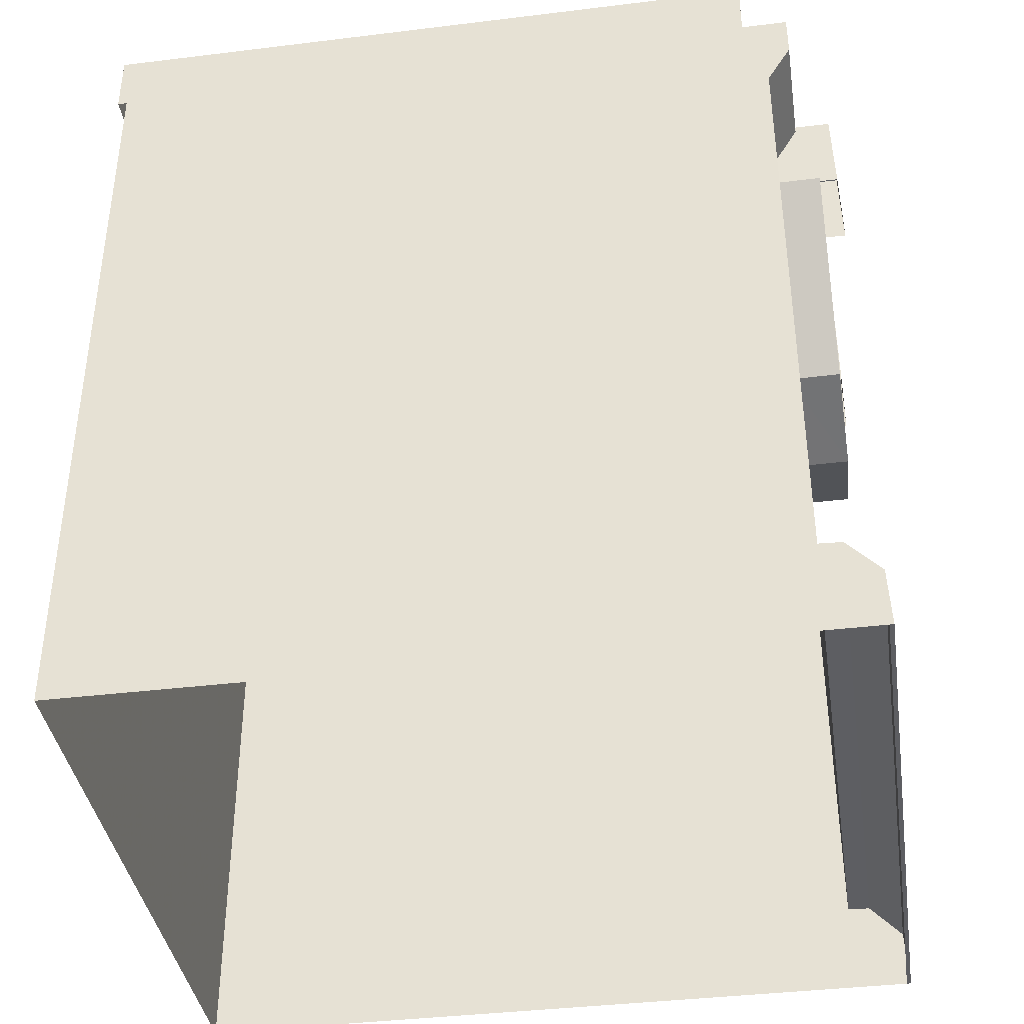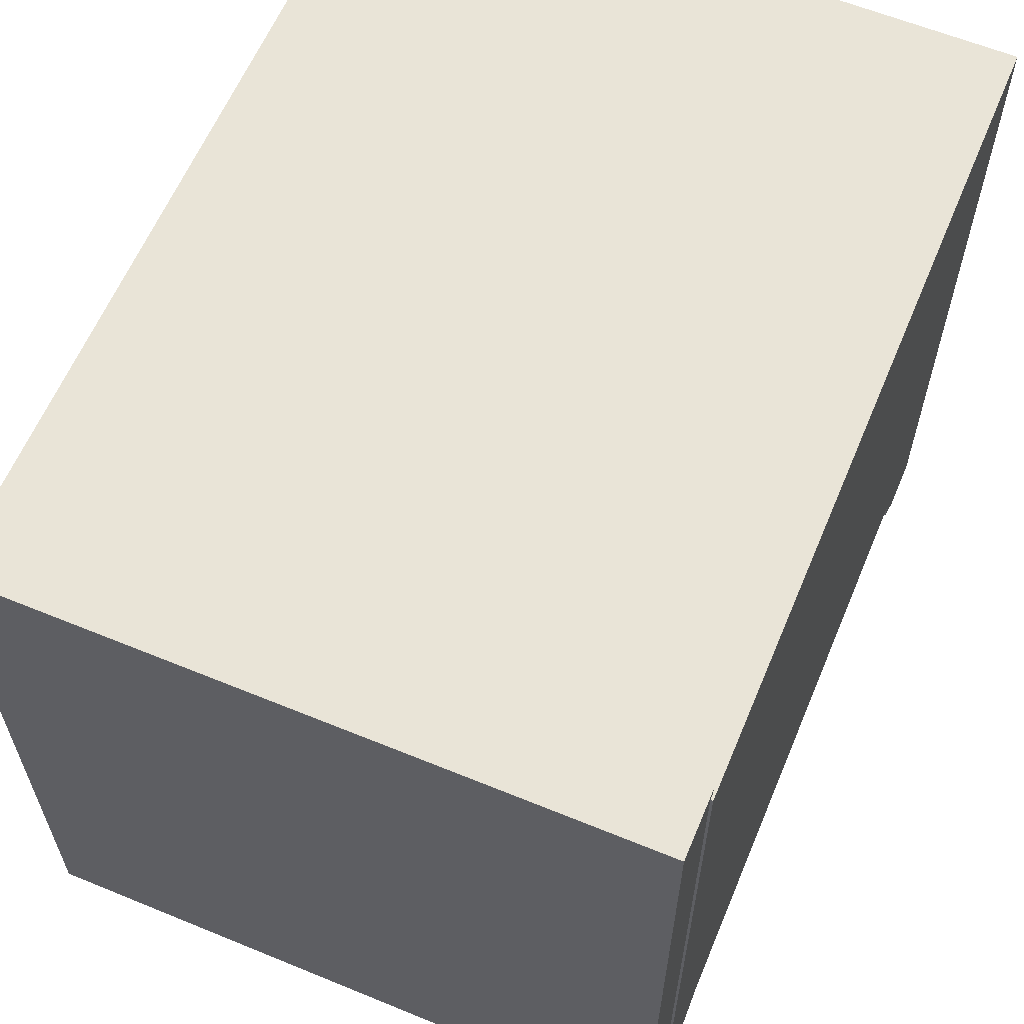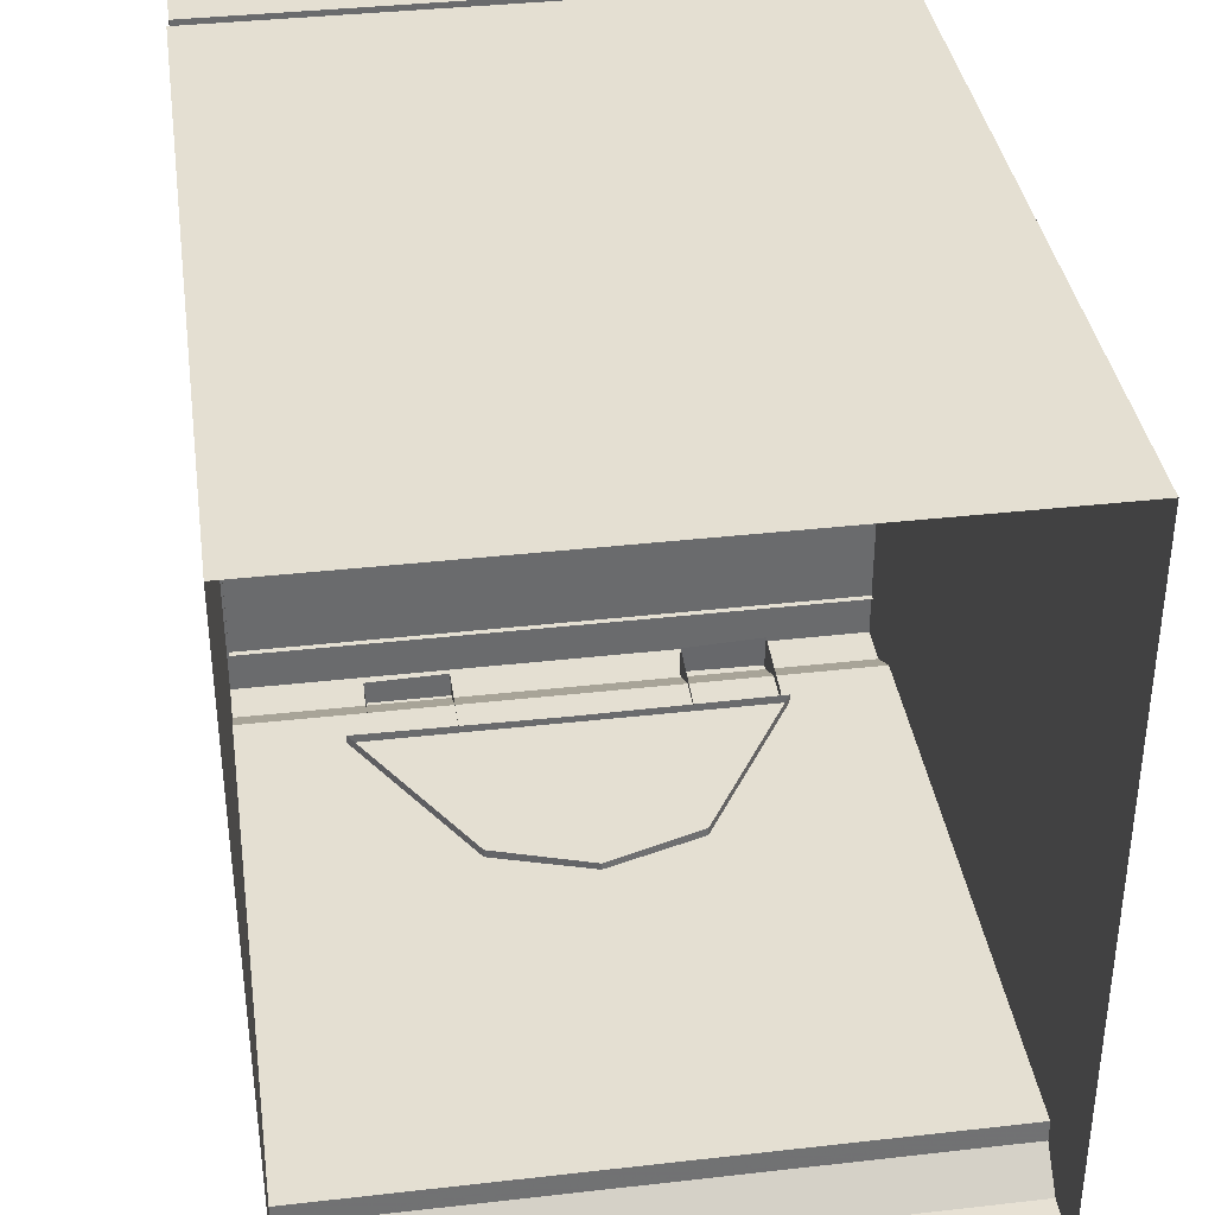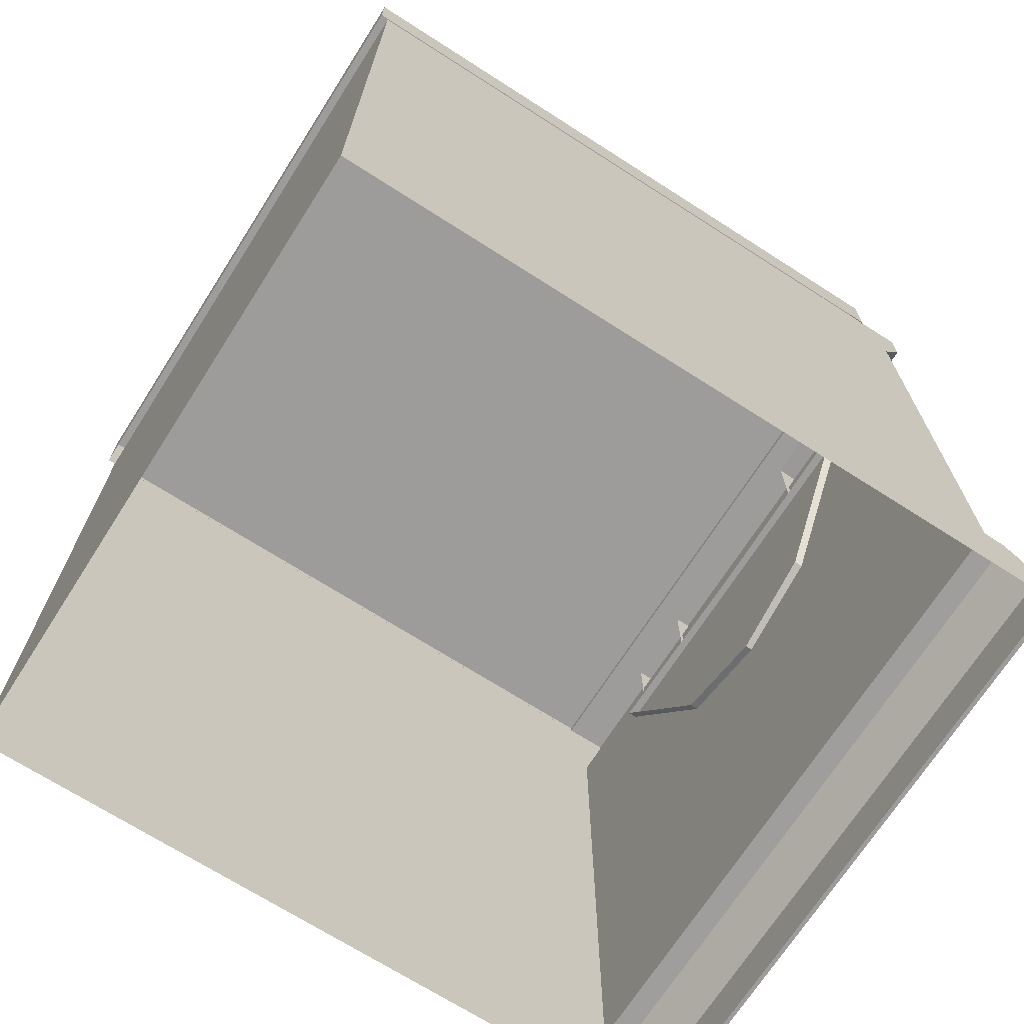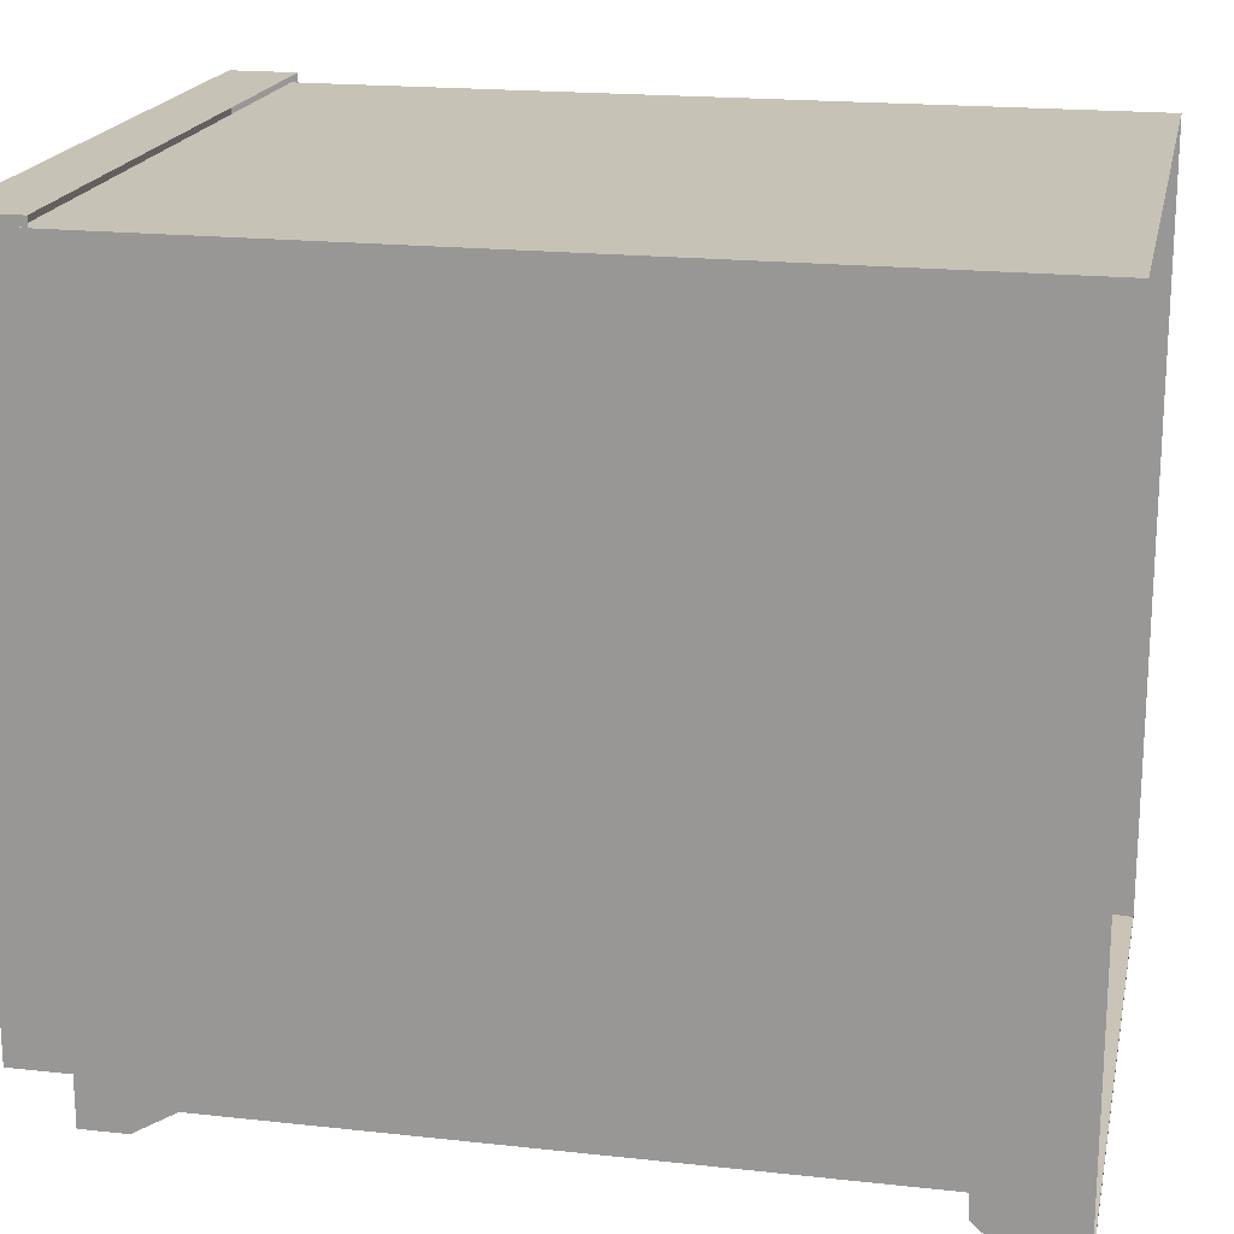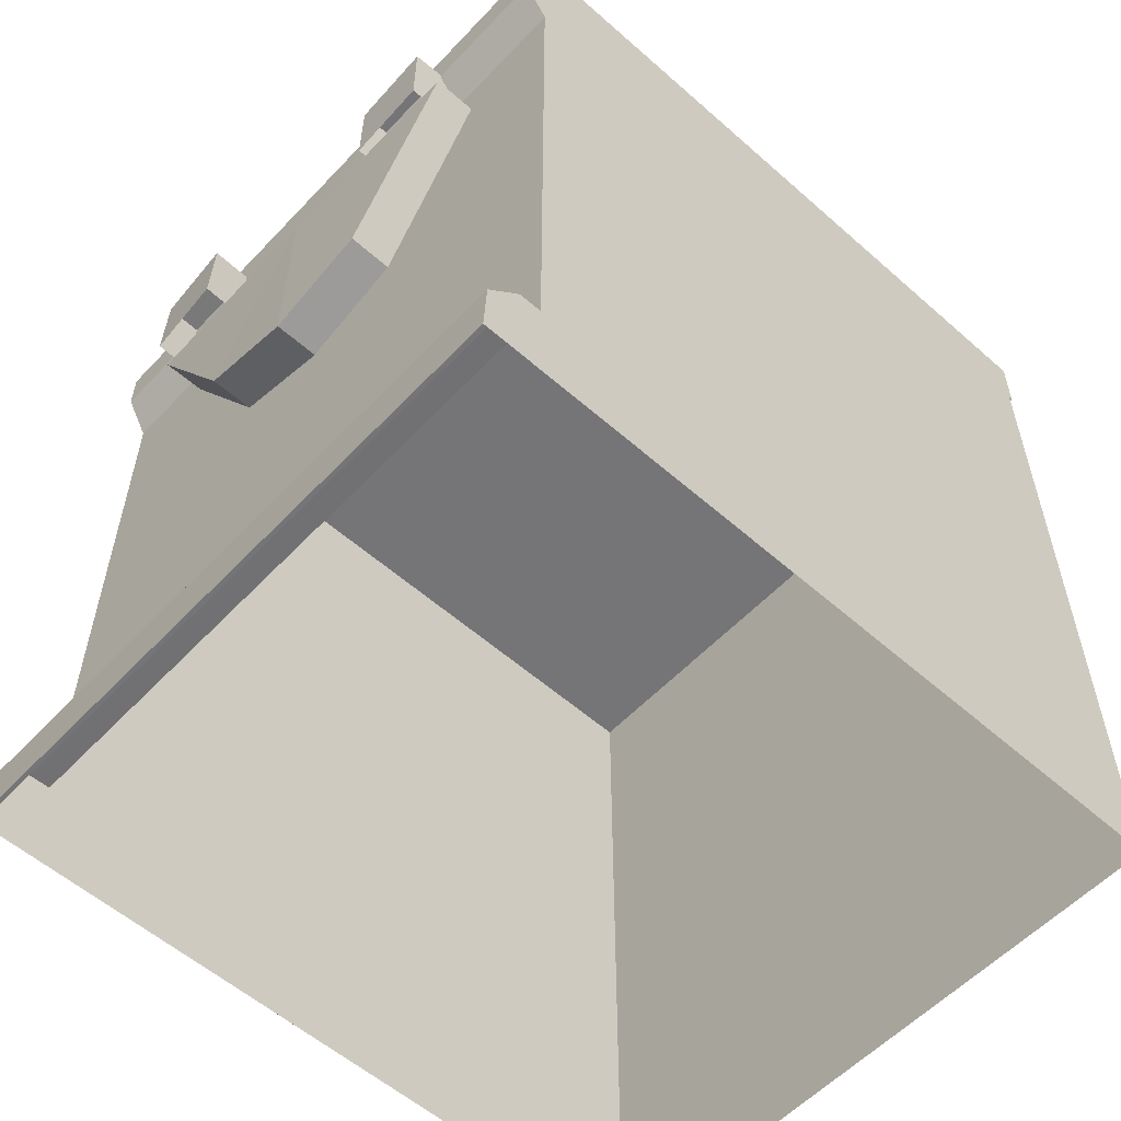
<metadata>
{"format":"obj","ext":"obj","renderer":"f3d","projection":"perspective","resolution":1024,"background":"white","views":[{"elev":-39.1,"azim":-81.3,"up":"+Z"},{"elev":61.2,"azim":22.7,"up":"+Y"},{"elev":37.2,"azim":171.7,"up":"+Y"},{"elev":-70.1,"azim":-122.6,"up":"+Z"},{"elev":19.1,"azim":101.7,"up":"+Y"},{"elev":-56.6,"azim":47.4,"up":"+Z"}]}
</metadata>
<code>
g zhanchang_fuben_259_qiangmian02b
v -0.06747 -48.67 141.8
v 53.37 -48.67 141.8
v 53.37 3.129 141.8
v -0.06748 3.129 141.8
v -0.06749 64.6 141.8
v -53.76 64.6 141.8
v -53.76 3.129 141.8
v 53.37 64.6 141.8
v -53.76 -48.67 141.8
v 53.37 -48.67 141.8
v 53.37 -48.67 131
v 53.37 3.129 131
v 53.37 3.129 141.8
v -0.06747 -48.67 141.8
v -0.06747 -48.67 131
v 53.37 -48.67 131
v 53.37 -48.67 141.8
v -0.06749 64.6 141.8
v -0.06749 64.6 131
v -53.76 64.6 131
v -53.76 64.6 141.8
v -53.76 64.6 141.8
v -53.76 64.6 131
v -53.76 3.129 131
v -53.76 3.129 141.8
v 53.37 64.6 131
v 53.37 64.6 141.8
v 53.37 64.6 141.8
v 53.37 64.6 131
v -53.76 -48.67 131
v -53.76 -48.67 141.8
v -53.76 -48.67 141.8
v -53.76 -48.67 131
f 1 2 3
f 3 4 1
f 4 5 6
f 6 7 4
f 4 3 8
f 8 5 4
f 4 7 9
f 9 1 4
f 10 11 12
f 12 13 10
f 14 15 16
f 16 17 14
f 18 19 20
f 20 21 18
f 22 23 24
f 24 25 22
f 13 12 26
f 26 27 13
f 28 29 19
f 19 18 28
f 25 24 30
f 30 31 25
f 32 33 15
f 15 14 32
g zhanchang_fuben_259_qiangmian02b
v 17.82 -61.12 125.2
v 31.95 -61.49 125.2
v 32.19 -52.17 125.2
v 18.06 -51.8 125.2
v 17.82 -61.12 110.9
v 31.95 -61.49 110.9
v 31.95 -61.49 125.2
v 17.82 -61.12 125.2
v 32.19 -52.17 110.9
v 32.19 -52.17 125.2
v 31.95 -61.49 125.2
v 31.95 -61.49 110.9
v 18.06 -51.8 125.2
v 18.06 -51.8 110.9
v 17.82 -61.12 110.9
v 17.82 -61.12 125.2
v -34.18 -62.36 125.8
v -19.95 -63.2 126
v -20.19 -51.39 125.8
v -34.42 -50.55 125.6
v -33.94 -62.71 111.5
v -19.71 -63.55 111.7
v -19.95 -63.2 126
v -34.18 -62.36 125.8
v -19.95 -51.74 111.5
v -20.19 -51.39 125.8
v -19.95 -63.2 126
v -19.71 -63.55 111.7
v -34.42 -50.55 125.6
v -34.18 -50.9 111.3
v -33.94 -62.71 111.5
v -34.18 -62.36 125.8
f 34 35 36
f 36 37 34
f 38 39 40
f 40 41 38
f 42 43 44
f 44 45 42
f 46 47 48
f 48 49 46
f 50 51 52
f 52 53 50
f 54 55 56
f 56 57 54
f 58 59 60
f 60 61 58
f 62 63 64
f 64 65 62
g zhanchang_fuben_259_qiangmian02b
v 17.51 -50.95 80.65
v 17.54 -59.75 80.65
v 0.2403 -59.95 75.27
v 0.2429 -51.15 75.27
v 0.2403 -59.95 110.6
v 36.02 -59.66 110.6
v 35.97 -50.86 110.6
v 0.2429 -51.15 110.6
v 17.54 -59.75 80.65
v 36.02 -59.66 110.6
v 0.2403 -59.95 110.6
v 0.2403 -59.95 75.27
v 17.51 -50.95 80.65
v 35.97 -50.86 110.6
v 36.02 -59.66 110.6
v 17.54 -59.75 80.65
v -17.02 -50.94 80.65
v -17.06 -59.74 80.65
v -35.48 -50.84 110.6
v -35.53 -59.64 110.6
v -17.06 -59.74 80.65
v -35.53 -59.64 110.6
v -17.02 -50.94 80.65
v -17.06 -59.74 80.65
v -35.53 -59.64 110.6
v -35.48 -50.84 110.6
f 66 67 68
f 68 69 66
f 70 71 72
f 72 73 70
f 74 75 76
f 76 77 74
f 78 79 80
f 80 81 78
f 82 69 68
f 68 83 82
f 70 73 84
f 84 85 70
f 86 77 76
f 76 87 86
f 88 89 90
f 90 91 88
g zhanchang_fuben_259_qiangmian02b
v 53.76 -52.4 117.7
v 53.76 -56.39 124.6
v 0.06778 -56.39 124.6
v 0.06778 -52.4 117.7
v -53.45 63.14 70.13
v -53.45 63.14 132
v 0.06776 63.14 132
v 0.06776 63.14 70.13
v 53.76 -52.4 70.14
v 53.76 -52.4 117.7
v 0.06778 -52.4 117.7
v 0.06778 -52.4 70.14
v 53.76 -56.14 15.41
v 53.76 -52.4 15.55
v 0.06778 -52.4 15.55
v 0.06778 -56.14 15.41
v -53.45 -61.93 0.02006
v -53.45 -61.24 0.02006
v 0.06778 -61.24 0.02006
v 0.06778 -61.93 0.02006
v 53.76 -61.53 9.716
v 53.76 -56.14 15.41
v 0.06778 -56.14 15.41
v 0.06778 -61.53 9.716
v 0.06778 -61.53 9.716
v -53.45 -61.53 9.716
v -53.45 -61.93 0.02006
v 0.06778 -61.93 0.02006
v -53.45 -56.39 124.6
v 0.06778 -56.39 124.6
v 0.06778 -56.39 132
v -53.45 -56.39 132
v 0.06778 -56.39 132
v 53.76 -56.39 132
v 53.76 3.129 132
v 0.06777 3.129 132
v 53.76 3.295 0.02005
v 53.76 63.14 0.02006
v 53.76 63.14 70.13
v 53.76 3.27 70.13
v -53.45 3.29 0.02006
v -53.45 63.14 0.02006
v -53.45 -61.24 0.02006
v -53.45 -52.4 15.55
v -53.45 -61.93 0.02006
v -53.45 -61.53 9.716
v -53.45 -56.14 15.41
v -53.45 3.29 0.02006
v 53.76 -61.53 9.716
v 53.76 -61.93 0.02006
v 53.76 -61.24 0.02006
v 53.76 -52.4 15.55
v 53.76 -56.14 15.41
v 53.76 63.14 70.13
v 53.76 63.14 0.02006
v 0.06776 63.14 0.02006
v -53.45 -52.4 70.14
v -53.45 -52.4 15.55
v 0.06778 -52.4 15.55
v -53.45 3.27 70.13
v -53.45 -52.4 70.14
v -53.45 -52.4 117.7
v -53.45 3.129 132
v 53.76 3.129 132
v 53.76 63.14 132
v -53.45 -56.39 124.6
v -53.45 -52.4 117.7
v 53.76 63.14 132
v -53.45 -52.4 117.7
v -53.45 -52.4 15.55
v -53.45 -56.14 15.41
v 53.76 -61.24 0.02006
v 53.76 -61.93 0.02006
v -53.45 -56.14 15.41
v -53.45 -61.53 9.716
v 53.76 -61.93 0.02006
v 53.76 -61.53 9.716
v 0.06776 63.14 132
v -53.45 63.14 132
v -53.45 3.129 132
v -53.45 63.14 0.02006
v 53.76 -52.4 15.55
v 53.76 -52.4 117.7
v 53.76 -52.4 70.14
v 53.76 -56.39 132
v 53.76 -56.39 124.6
v 53.76 63.14 132
v -53.45 -56.39 132
v 53.76 -56.39 132
v 53.76 -56.39 124.6
v -53.45 -56.39 124.6
v -53.45 -56.39 132
v -53.45 63.14 70.13
v -53.45 63.14 132
v -53.45 63.14 0.02006
f 92 93 94
f 94 95 92
f 96 97 98
f 98 99 96
f 100 101 102
f 102 103 100
f 104 105 106
f 106 107 104
f 108 109 110
f 110 111 108
f 112 113 114
f 114 115 112
f 116 117 118
f 118 119 116
f 120 121 122
f 122 123 120
f 124 125 126
f 126 127 124
f 128 129 130
f 130 131 128
f 132 133 134
f 134 108 132
f 135 136 137
f 137 138 135
f 136 135 139
f 140 141 142
f 140 142 143
f 140 143 144
f 99 145 146
f 146 147 99
f 103 148 149
f 149 150 103
f 151 152 153
f 153 154 151
f 155 131 130
f 130 156 155
f 95 94 157
f 157 158 95
f 99 98 159
f 159 145 99
f 103 102 160
f 160 148 103
f 107 106 161
f 161 162 107
f 111 110 163
f 163 164 111
f 115 114 165
f 165 166 115
f 116 119 167
f 167 168 116
f 127 169 170
f 170 171 127
f 99 147 172
f 172 96 99
f 103 150 173
f 173 100 103
f 131 155 174
f 174 175 131
f 176 122 121
f 121 177 176
f 127 126 178
f 178 169 127
f 127 171 179
f 179 124 127
f 174 155 180
f 180 181 174
f 154 153 182
f 182 183 154
f 184 151 154
f 154 185 184
f 139 151 184
f 184 186 139
f 143 128 131
f 131 175 143
f 151 139 135
f 135 152 151
f 143 142 128

</code>
